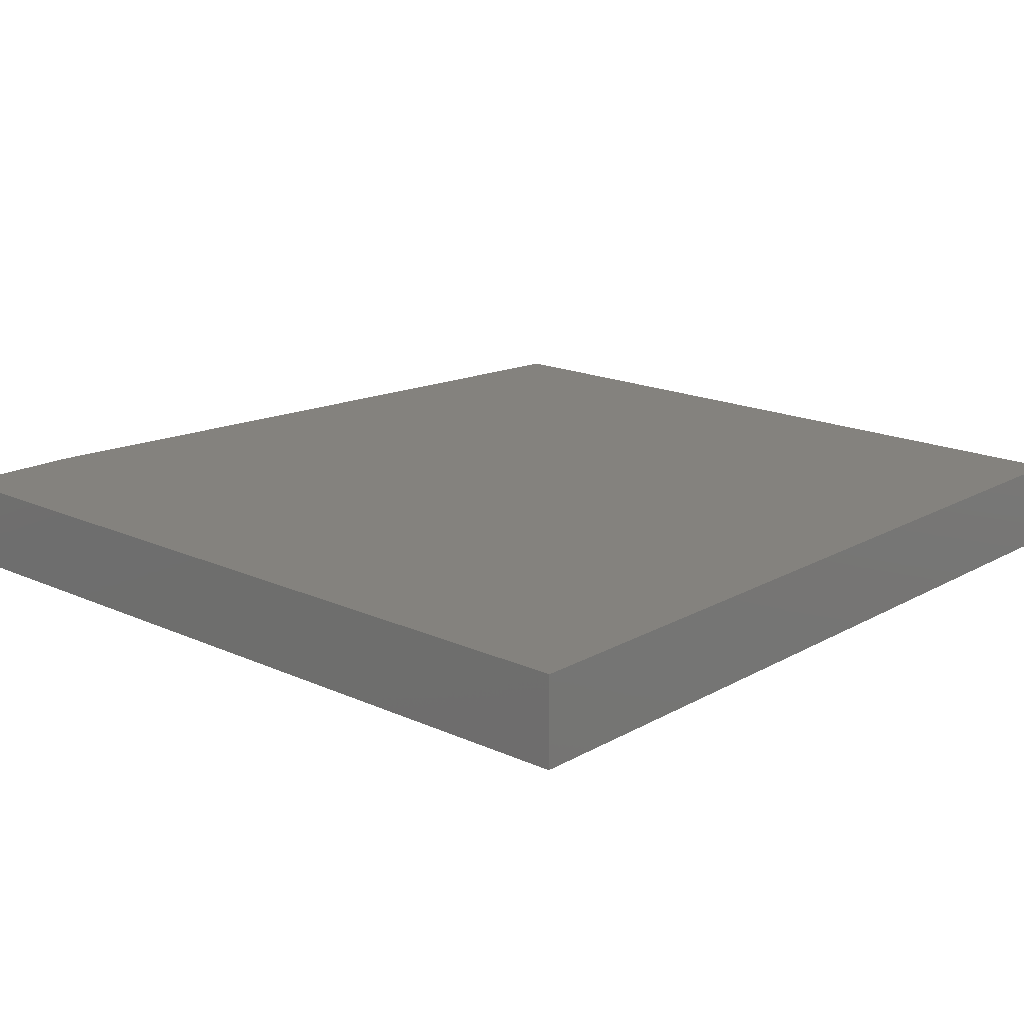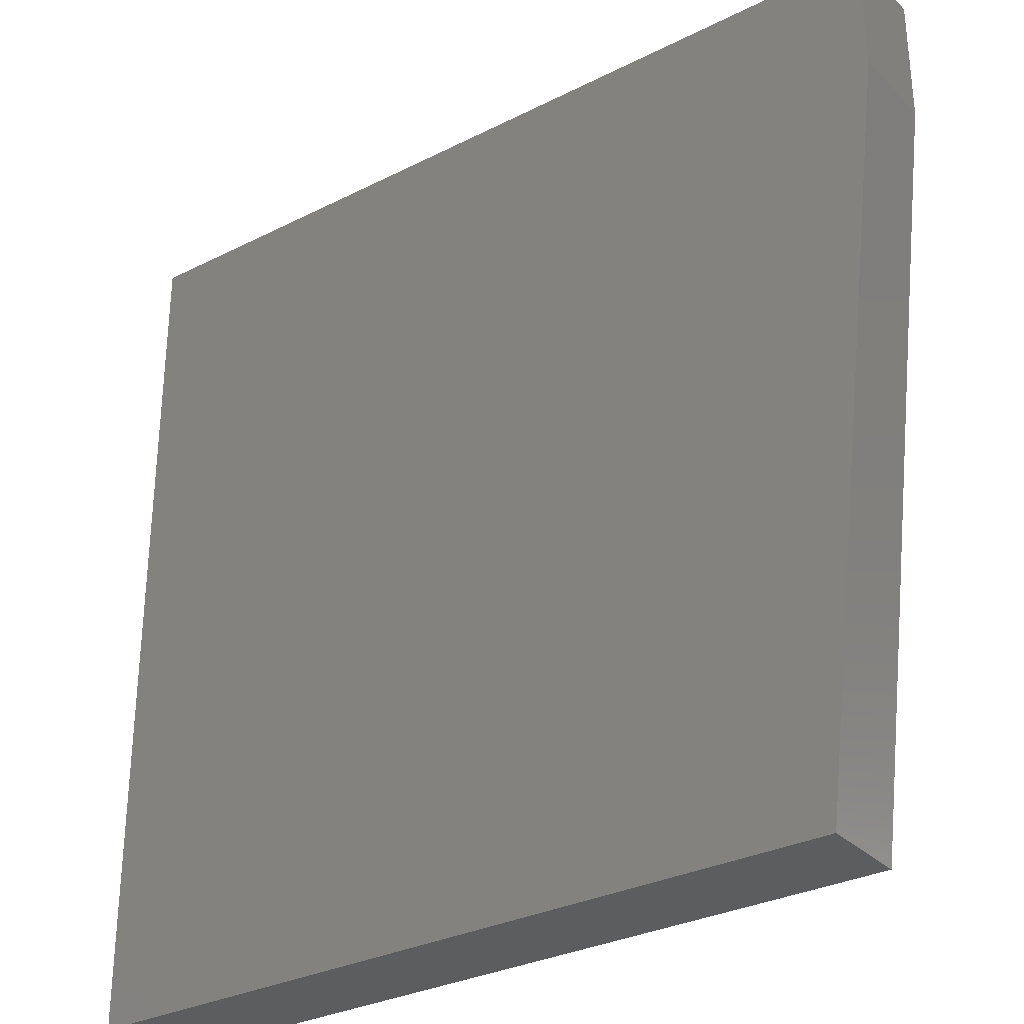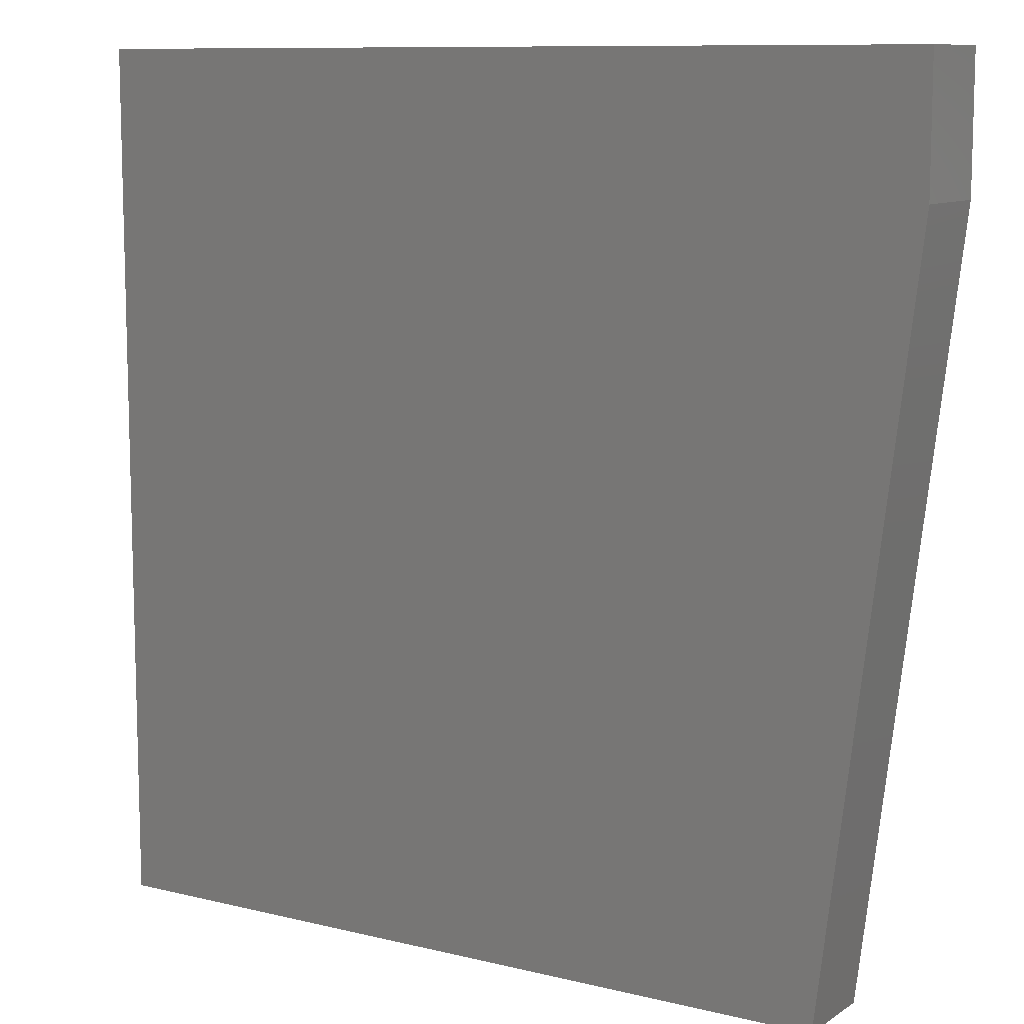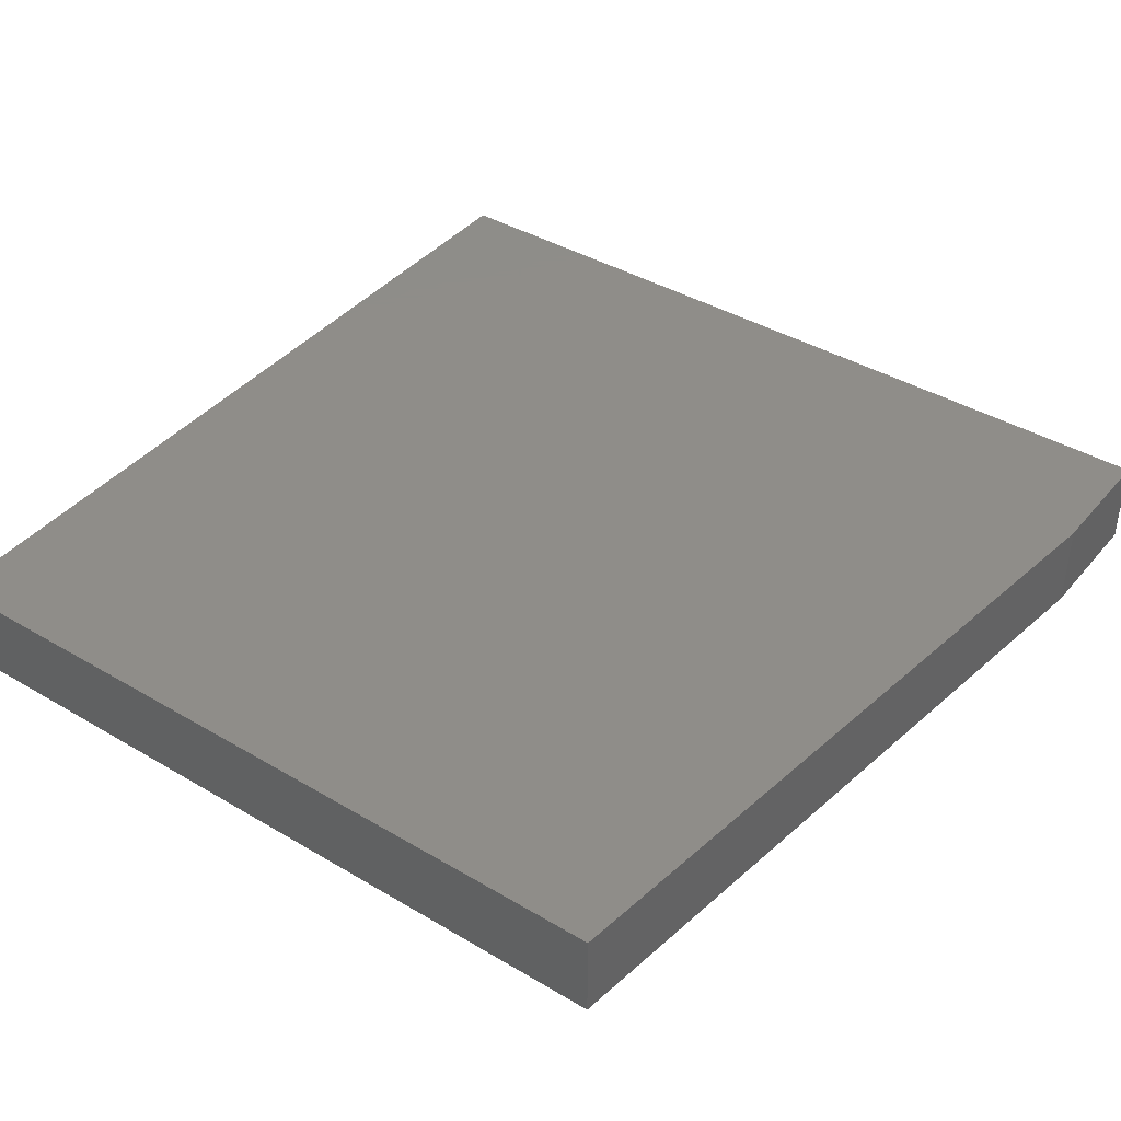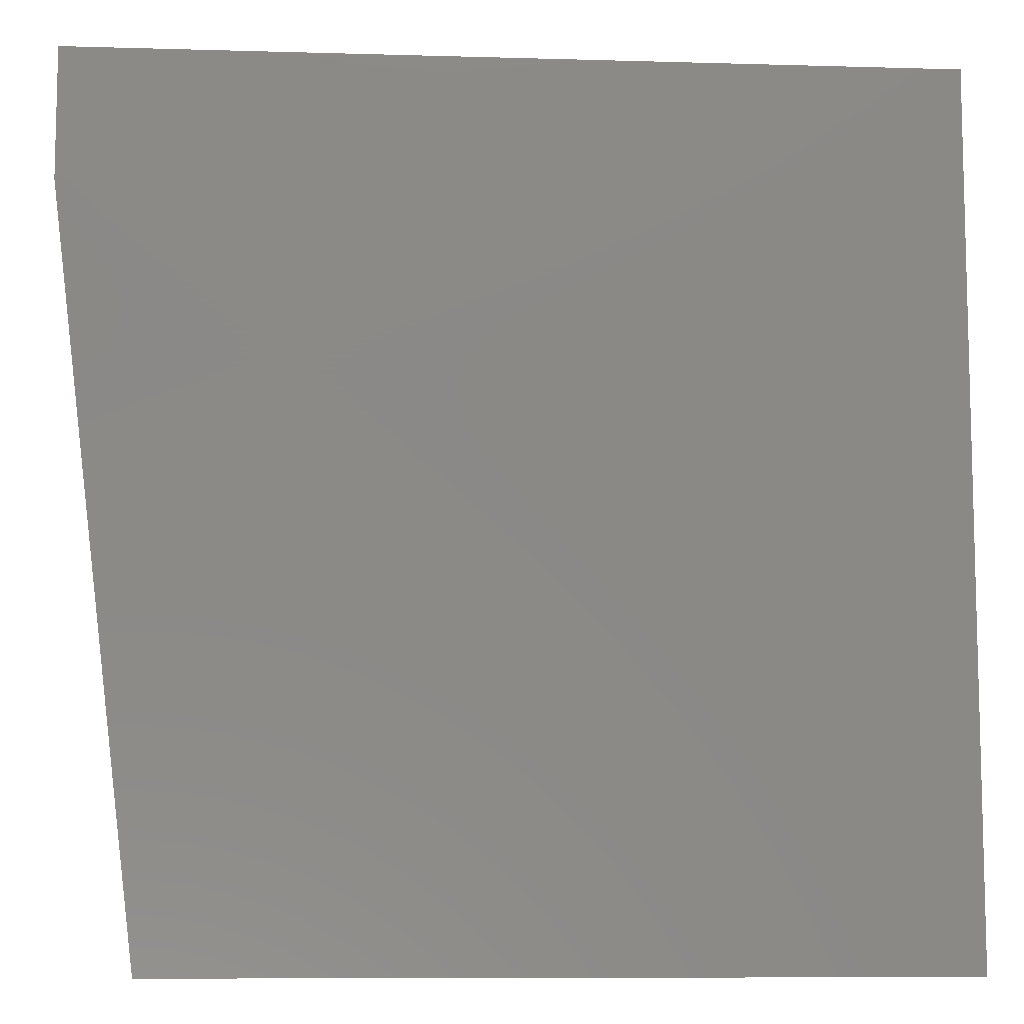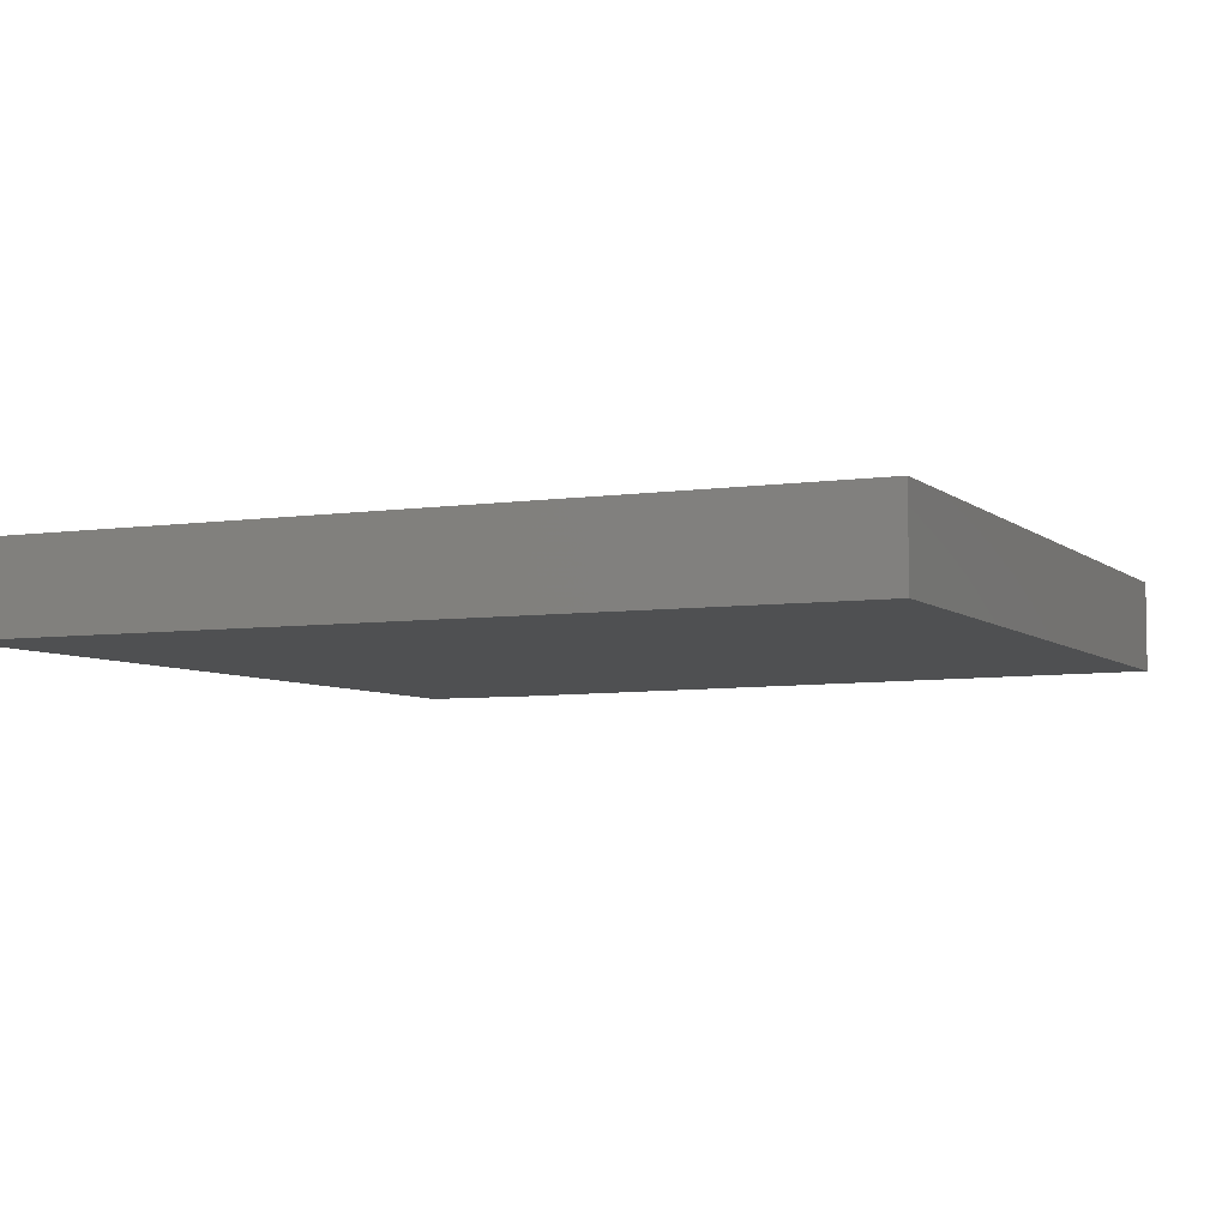
<metadata>
{"format":"stl","ext":"stl","renderer":"f3d","projection":"perspective","resolution":1024,"background":"white","views":[{"elev":17.3,"azim":-138.0,"up":"+Z"},{"elev":-30.9,"azim":35.9,"up":"+Y"},{"elev":10.0,"azim":32.2,"up":"+Y"},{"elev":40.5,"azim":36.0,"up":"+Z"},{"elev":-9.1,"azim":175.6,"up":"+Y"},{"elev":-5.6,"azim":-65.4,"up":"+Z"}]}
</metadata>
<code>
# stl→obj: 10 verts, 16 faces
v 0.3359 0.3359 0.07031
v -0.3438 0.3359 0.07031
v 0.3359 0.2344 0.07031
v -0.3438 -0.3438 0.07031
v 0.2656 -0.3438 0.07031
v 0.2656 -0.3438 0
v -0.3438 -0.3438 0
v 0.3359 0.2344 0
v -0.3438 0.3359 0
v 0.3359 0.3359 0
f 1 2 3
f 3 2 4
f 3 4 5
f 6 7 8
f 8 7 9
f 8 9 10
f 3 8 1
f 1 8 10
f 4 7 5
f 5 7 6
f 3 5 8
f 8 5 6
f 2 9 4
f 4 9 7
f 1 10 2
f 2 10 9

</code>
